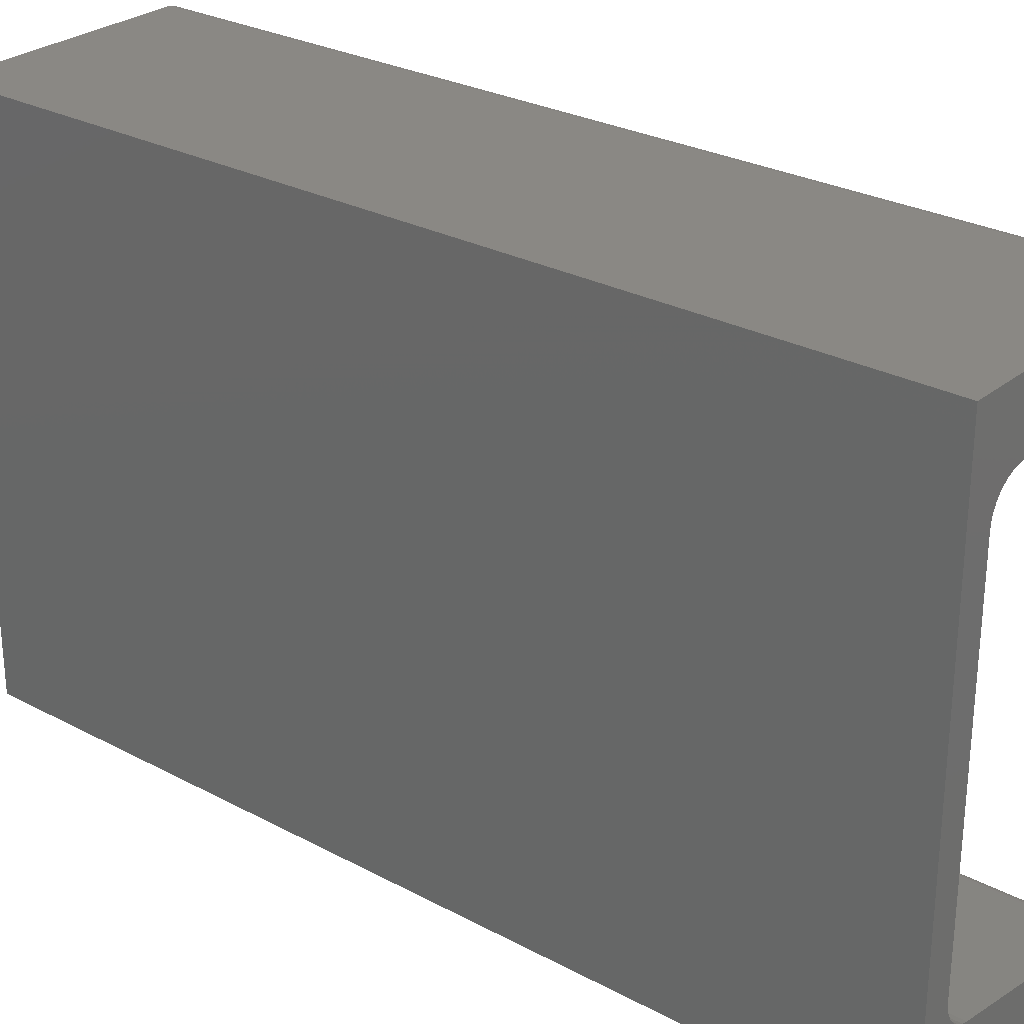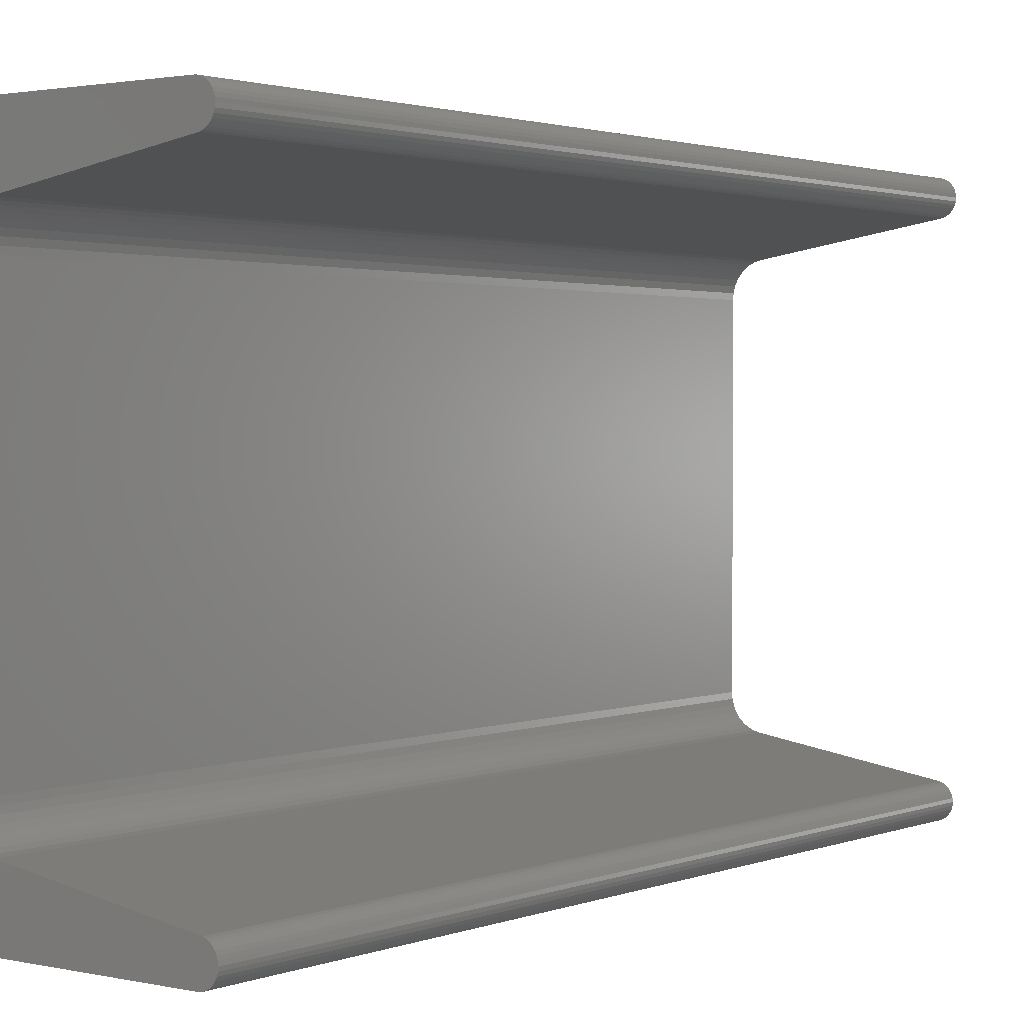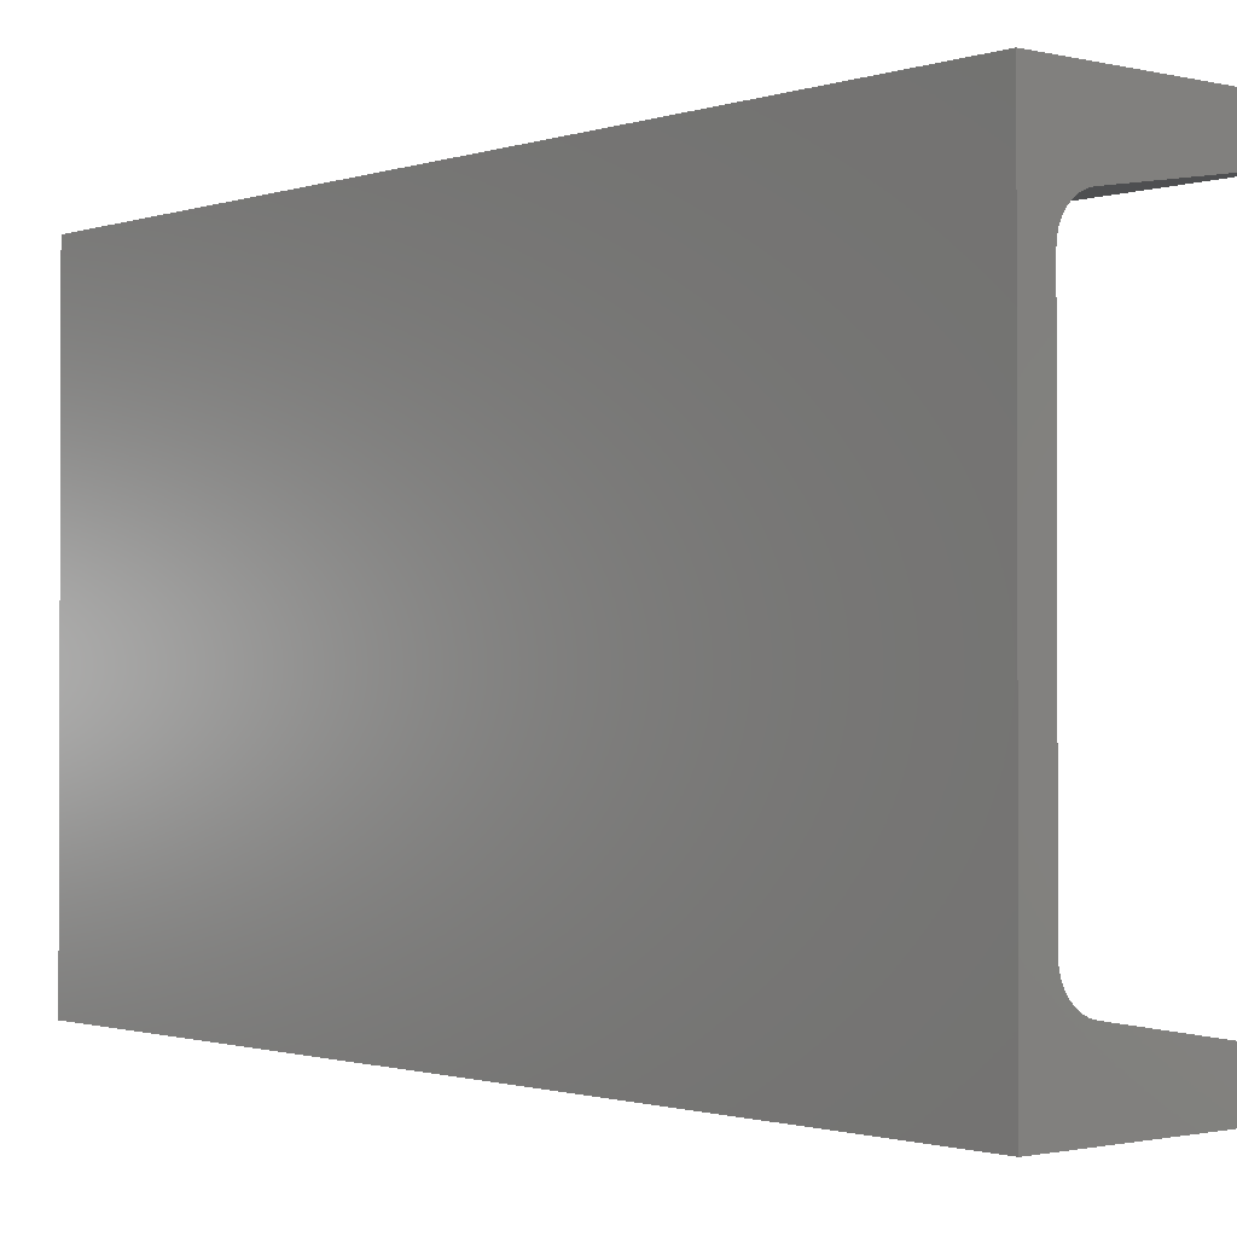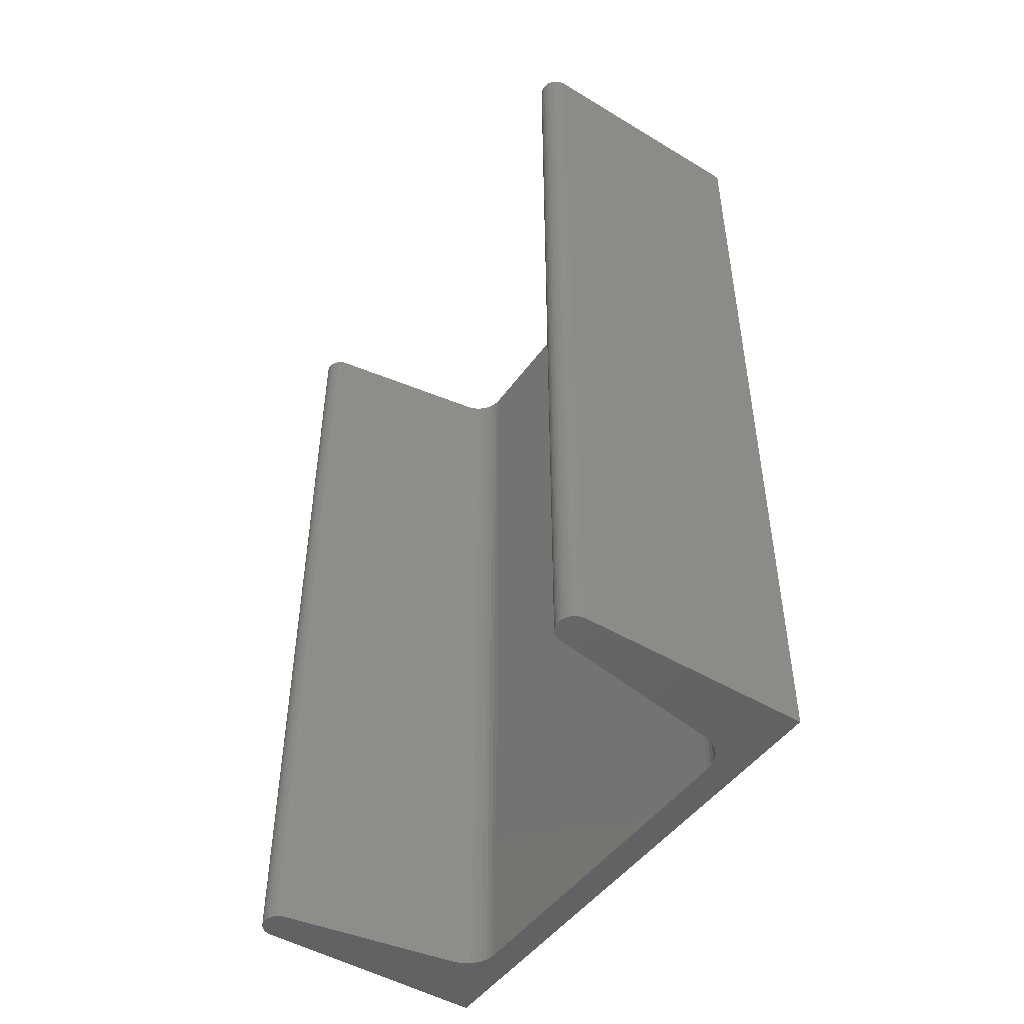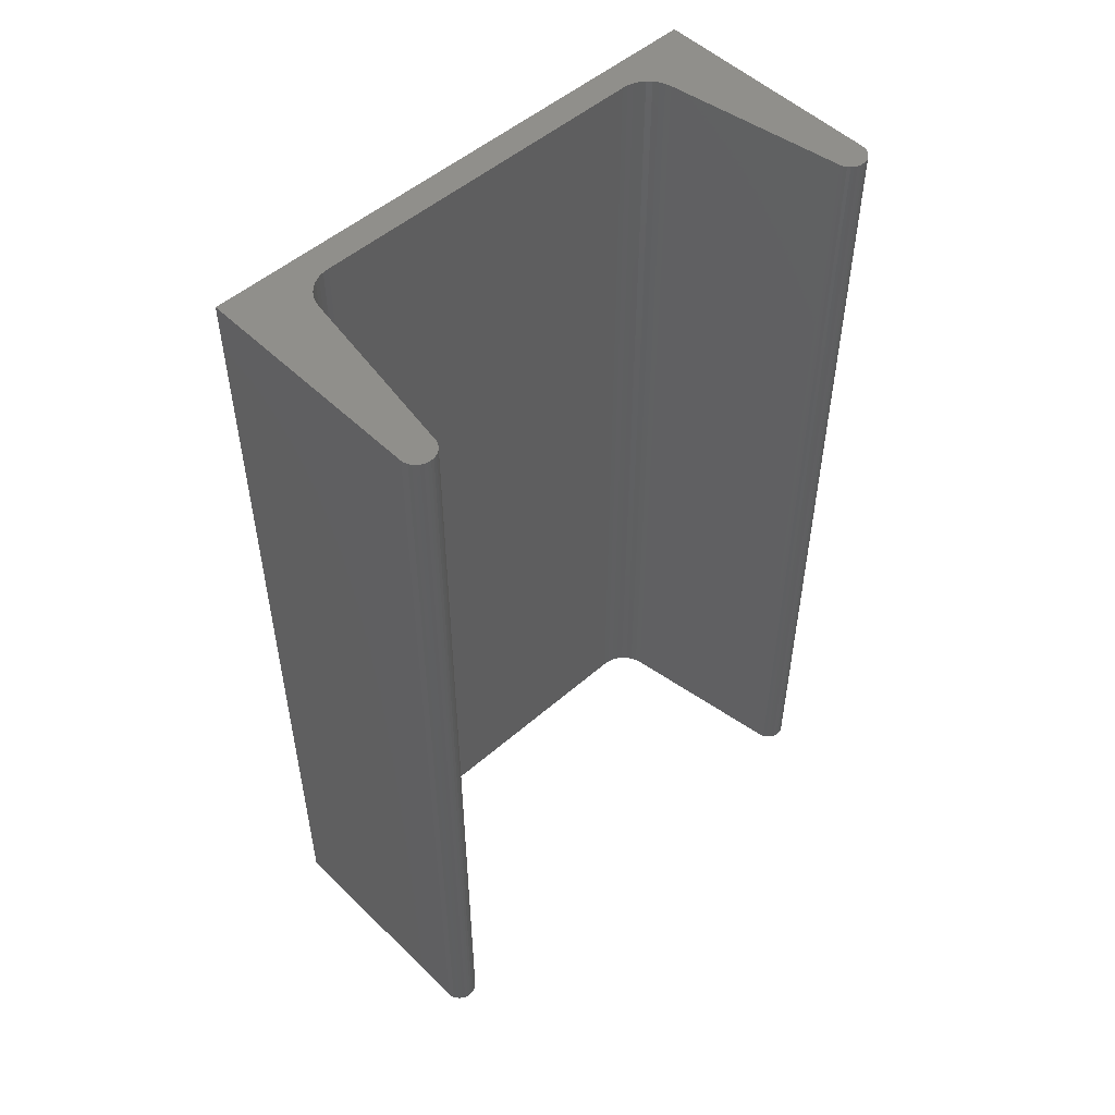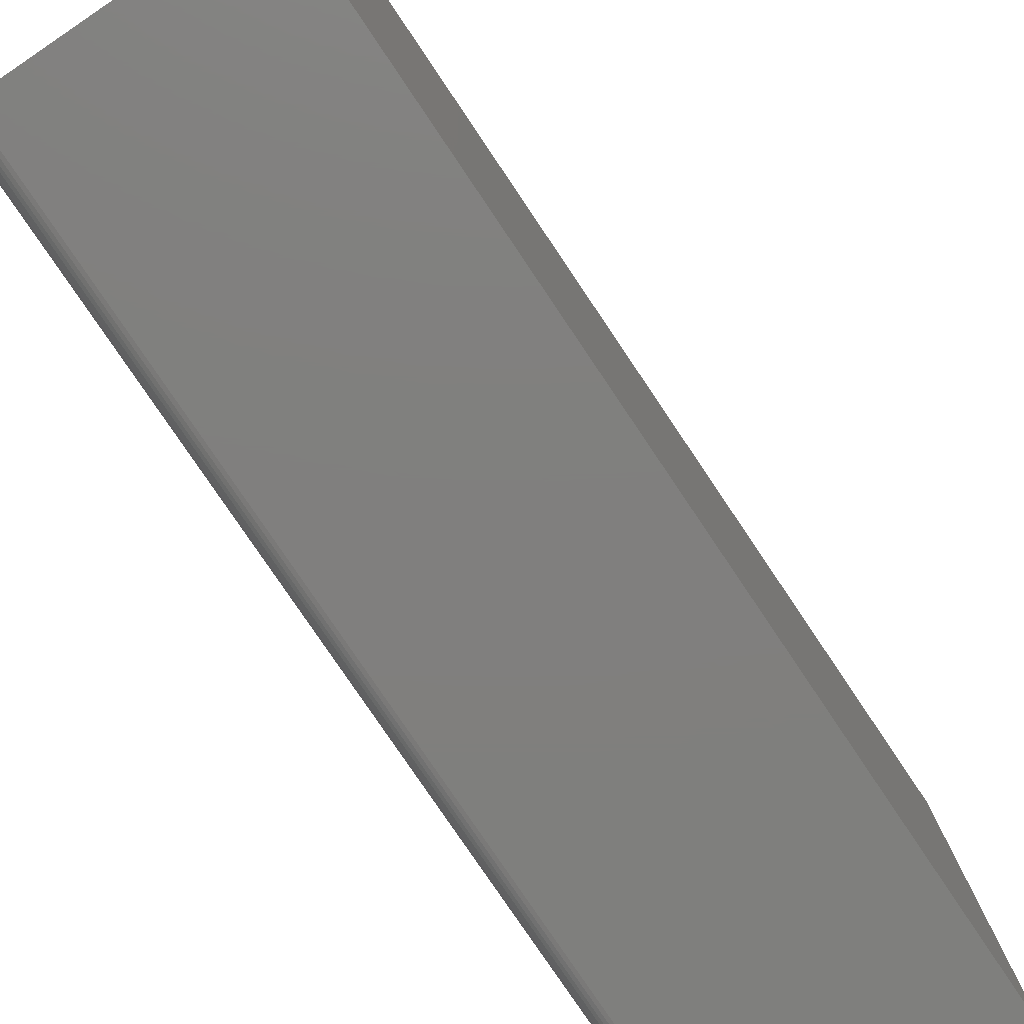
<metadata>
{"format":"stl","ext":"stl","renderer":"f3d","projection":"perspective","resolution":1024,"background":"white","views":[{"elev":27.6,"azim":-50.7,"up":"+Z"},{"elev":1.9,"azim":37.4,"up":"+Z"},{"elev":-1.2,"azim":-40.3,"up":"+Z"},{"elev":-47.9,"azim":146.0,"up":"+Y"},{"elev":51.1,"azim":46.4,"up":"+Y"},{"elev":-79.5,"azim":-146.0,"up":"+Z"}]}
</metadata>
<code>
# stl→obj: 120 verts, 232 faces
v 0.04386 -0.02344 0.4238
v 0.04386 -0.7266 0.4238
v 0.08049 -0.02344 0.4297
v 0.08049 -0.7266 0.4297
v 0.02344 -0.7266 0.4297
v 0.03669 -0.7266 0.4221
v 0.02984 -0.7266 0.4193
v 0.02344 -0.7266 0.4157
v 0.02344 -0.02344 0.4297
v 0.02344 -0.02344 0.4157
v 0.02986 -0.02344 0.4194
v 0.03674 -0.02344 0.4221
v 0.1956 -0.75 -1.197e-17
v 0.1982 -0.75 0.0004462
v 0.2007 -0.75 0.001377
v 0.205 -0.75 0.4486
v 0.203 -0.75 0.4504
v 0.2007 -0.75 0.4517
v 0.1982 -0.75 0.4527
v 0.1956 -0.75 0.4531
v 2.775e-17 -0.75 0.4531
v 0 -0.75 0
v 0.02385 -0.75 0.08109
v 0.02385 -0.75 0.372
v 0.02421 -0.75 0.3771
v 0.02547 -0.75 0.382
v 0.02757 -0.75 0.3866
v 0.03045 -0.75 0.3908
v 0.03403 -0.75 0.3944
v 0.03819 -0.75 0.3973
v 0.04279 -0.75 0.3994
v 0.0477 -0.75 0.4007
v 0.1956 -0.75 0.4245
v 0.1982 -0.75 0.425
v 0.2007 -0.75 0.4259
v 0.203 -0.75 0.4273
v 0.205 -0.75 0.4291
v 0.2066 -0.75 0.4312
v 0.2079 -0.75 0.4336
v 0.2086 -0.75 0.4361
v 0.2089 -0.75 0.4388
v 0.2086 -0.75 0.4415
v 0.2079 -0.75 0.4441
v 0.2066 -0.75 0.4465
v 0.203 -0.75 0.002759
v 0.205 -0.75 0.004544
v 0.2066 -0.75 0.00667
v 0.2079 -0.75 0.009063
v 0.2086 -0.75 0.01164
v 0.2089 -0.75 0.01431
v 0.2086 -0.75 0.01698
v 0.2079 -0.75 0.01956
v 0.2066 -0.75 0.02195
v 0.205 -0.75 0.02407
v 0.203 -0.75 0.02586
v 0.2007 -0.75 0.02724
v 0.1982 -0.75 0.02817
v 0.1956 -0.75 0.02862
v 0.0477 -0.75 0.05247
v 0.04279 -0.75 0.05374
v 0.03819 -0.75 0.05585
v 0.03403 -0.75 0.05875
v 0.03045 -0.75 0.06234
v 0.02757 -0.75 0.06651
v 0.02547 -0.75 0.07112
v 0.02421 -0.75 0.07603
v 0.2007 0 0.001377
v 0.1982 0 0.0004462
v 0.1956 0 -1.197e-17
v 0.205 0 0.4486
v 0.1956 0 0.4531
v 0.1982 0 0.4527
v 0.2007 0 0.4517
v 0.203 0 0.4504
v 2.775e-17 0 0.4531
v 0.2066 0 0.4465
v 0.2079 0 0.4441
v 0.2086 0 0.4415
v 0.2089 0 0.4388
v 0.2086 0 0.4361
v 0.2079 0 0.4336
v 0.2066 0 0.4312
v 0.205 0 0.4291
v 0.203 0 0.4273
v 0.2007 0 0.4259
v 0.1982 0 0.425
v 0.1956 0 0.4245
v 0.0477 0 0.4007
v 0.04279 0 0.3994
v 0.03819 0 0.3973
v 0.03403 0 0.3944
v 0.03045 0 0.3908
v 0.02757 0 0.3866
v 0.02547 0 0.382
v 0.02421 0 0.3771
v 0.02385 0 0.372
v 0.02385 0 0.08109
v 0 0 0
v 0.02421 0 0.07603
v 0.02547 0 0.07112
v 0.02757 0 0.06651
v 0.03045 0 0.06234
v 0.03403 0 0.05875
v 0.03819 0 0.05585
v 0.04279 0 0.05374
v 0.0477 0 0.05247
v 0.1956 0 0.02862
v 0.1982 0 0.02817
v 0.2007 0 0.02724
v 0.203 0 0.02586
v 0.205 0 0.02407
v 0.2066 0 0.02195
v 0.2079 0 0.01956
v 0.2086 0 0.01698
v 0.2089 0 0.01431
v 0.2086 0 0.01164
v 0.2079 0 0.009063
v 0.2066 0 0.00667
v 0.205 0 0.004544
v 0.203 0 0.002759
f 1 2 3
f 3 2 4
f 5 4 2
f 5 2 6
f 5 6 7
f 5 7 8
f 3 4 9
f 9 4 5
f 9 10 11
f 9 11 12
f 9 12 1
f 9 1 3
f 10 8 11
f 11 8 7
f 11 7 12
f 12 7 6
f 12 6 1
f 1 6 2
f 9 5 10
f 10 5 8
f 13 14 15
f 16 17 18
f 16 18 19
f 16 19 20
f 21 22 23
f 21 23 24
f 21 24 25
f 21 25 26
f 21 26 27
f 21 27 28
f 21 28 29
f 21 29 30
f 21 30 31
f 21 31 32
f 21 32 33
f 21 33 34
f 21 34 35
f 21 35 36
f 21 36 37
f 21 37 38
f 21 38 39
f 21 39 40
f 21 40 41
f 21 41 42
f 21 42 43
f 21 43 44
f 21 44 16
f 21 16 20
f 22 13 15
f 22 15 45
f 22 45 46
f 22 46 47
f 22 47 48
f 22 48 49
f 22 49 50
f 22 50 51
f 22 51 52
f 22 52 53
f 22 53 54
f 22 54 55
f 22 55 56
f 22 56 57
f 22 57 58
f 22 58 59
f 22 59 60
f 22 60 61
f 22 61 62
f 22 62 63
f 22 63 64
f 22 64 65
f 22 65 66
f 22 66 23
f 67 68 69
f 70 71 72
f 70 72 73
f 70 73 74
f 75 71 70
f 75 70 76
f 75 76 77
f 75 77 78
f 75 78 79
f 75 79 80
f 75 80 81
f 75 81 82
f 75 82 83
f 75 83 84
f 75 84 85
f 75 85 86
f 75 86 87
f 75 87 88
f 75 88 89
f 75 89 90
f 75 90 91
f 75 91 92
f 75 92 93
f 75 93 94
f 75 94 95
f 75 95 96
f 75 96 97
f 75 97 98
f 98 97 99
f 98 99 100
f 98 100 101
f 98 101 102
f 98 102 103
f 98 103 104
f 98 104 105
f 98 105 106
f 98 106 107
f 98 107 108
f 98 108 109
f 98 109 110
f 98 110 111
f 98 111 112
f 98 112 113
f 98 113 114
f 98 114 115
f 98 115 116
f 98 116 117
f 98 117 118
f 98 118 119
f 98 119 120
f 98 120 67
f 98 67 69
f 75 98 21
f 21 98 22
f 71 75 20
f 20 75 21
f 71 20 72
f 72 20 19
f 72 19 73
f 73 19 18
f 73 18 74
f 74 18 17
f 74 17 70
f 70 17 16
f 70 16 76
f 76 16 44
f 76 44 77
f 77 44 43
f 77 43 78
f 78 43 42
f 78 42 79
f 79 42 41
f 79 41 80
f 80 41 40
f 80 40 81
f 81 40 39
f 81 39 82
f 82 39 38
f 82 38 83
f 83 38 37
f 83 37 84
f 84 37 36
f 84 36 85
f 85 36 35
f 85 35 86
f 86 35 34
f 86 34 87
f 87 34 33
f 88 87 32
f 32 87 33
f 92 27 93
f 93 27 26
f 93 26 94
f 94 26 25
f 94 25 95
f 95 25 24
f 95 24 96
f 27 92 28
f 28 92 91
f 28 91 29
f 29 91 90
f 29 90 30
f 30 90 89
f 30 89 31
f 31 89 88
f 31 88 32
f 97 96 23
f 23 96 24
f 102 62 103
f 103 62 61
f 103 61 104
f 104 61 60
f 104 60 105
f 105 60 59
f 105 59 106
f 62 102 63
f 63 102 101
f 63 101 64
f 64 101 100
f 64 100 65
f 65 100 99
f 65 99 66
f 66 99 97
f 66 97 23
f 107 106 58
f 58 106 59
f 107 58 108
f 108 58 57
f 108 57 109
f 109 57 56
f 109 56 110
f 110 56 55
f 110 55 111
f 111 55 54
f 111 54 112
f 112 54 53
f 112 53 113
f 113 53 52
f 113 52 114
f 114 52 51
f 114 51 115
f 115 51 50
f 115 50 116
f 116 50 49
f 116 49 117
f 117 49 48
f 117 48 118
f 118 48 47
f 118 47 119
f 119 47 46
f 119 46 120
f 120 46 45
f 120 45 67
f 67 45 15
f 67 15 68
f 68 15 14
f 68 14 69
f 69 14 13
f 98 69 22
f 22 69 13

</code>
